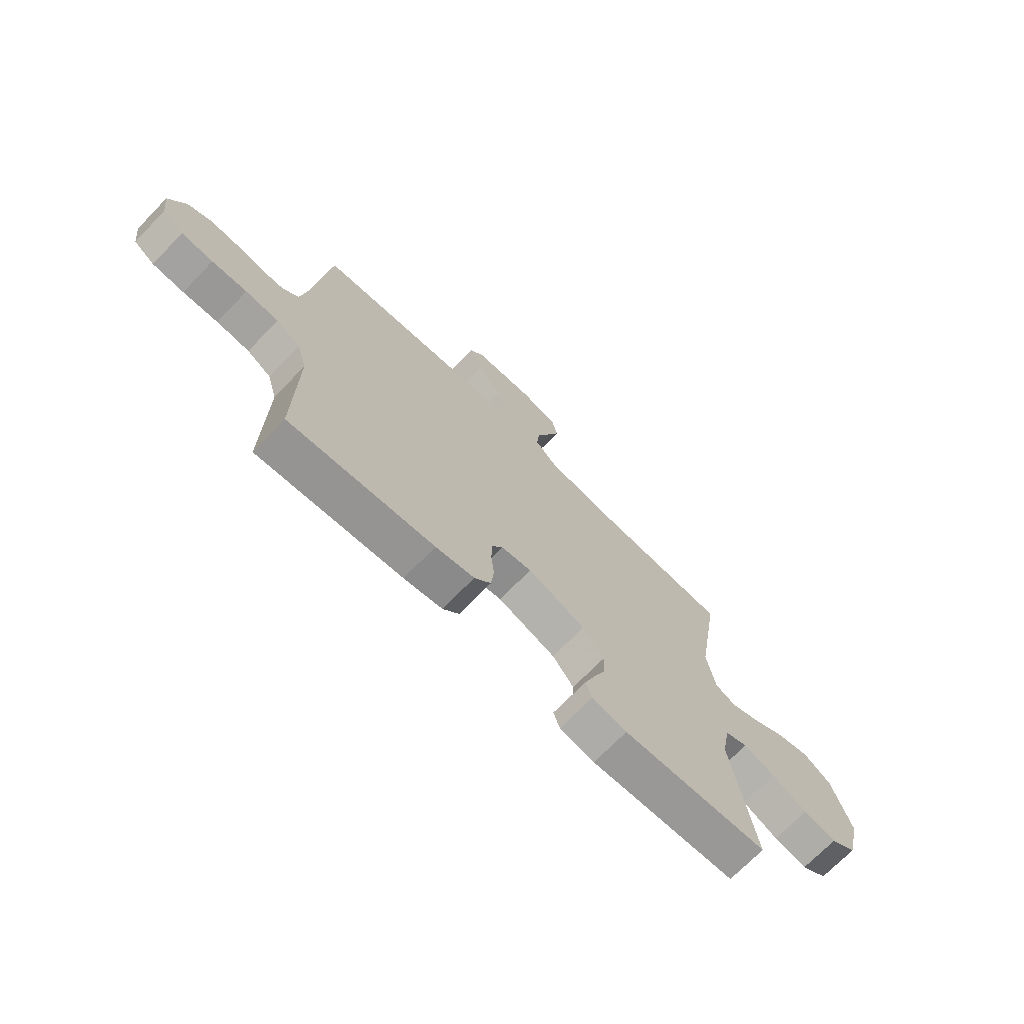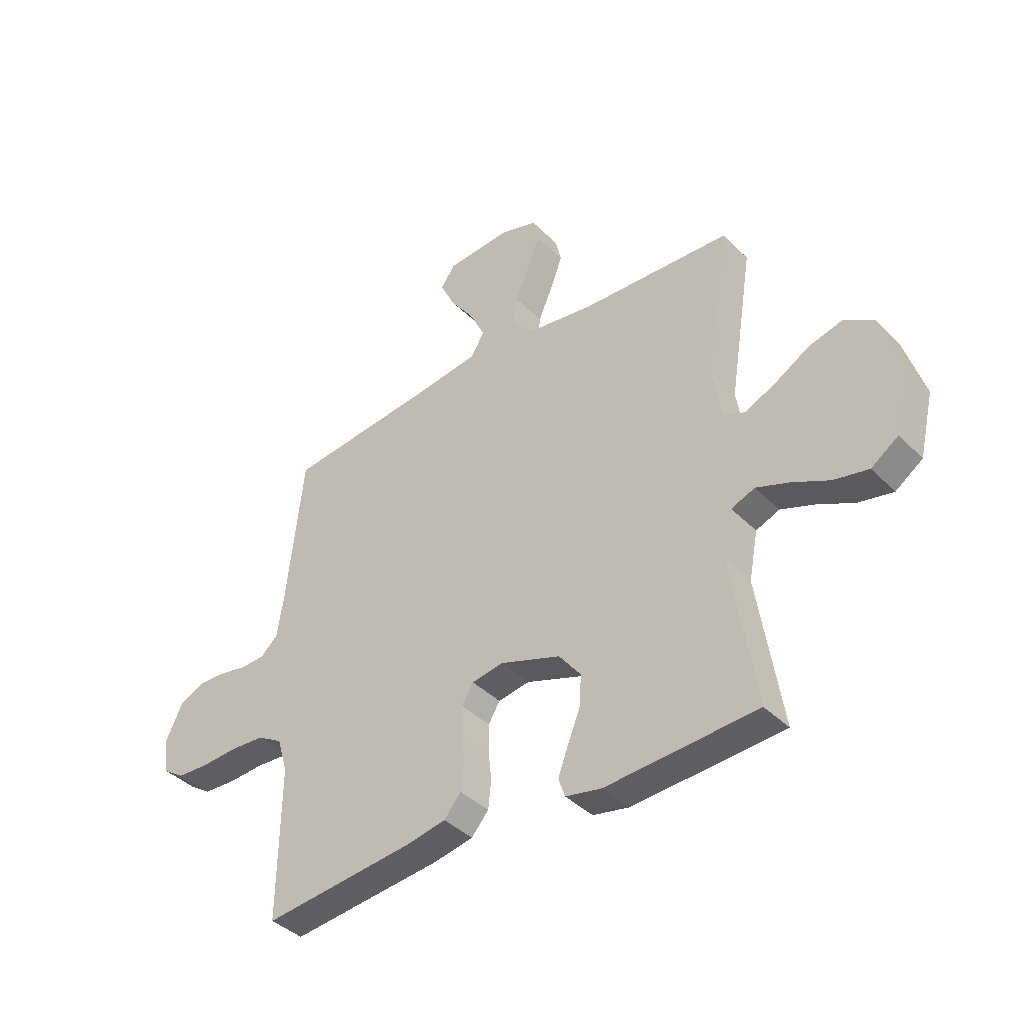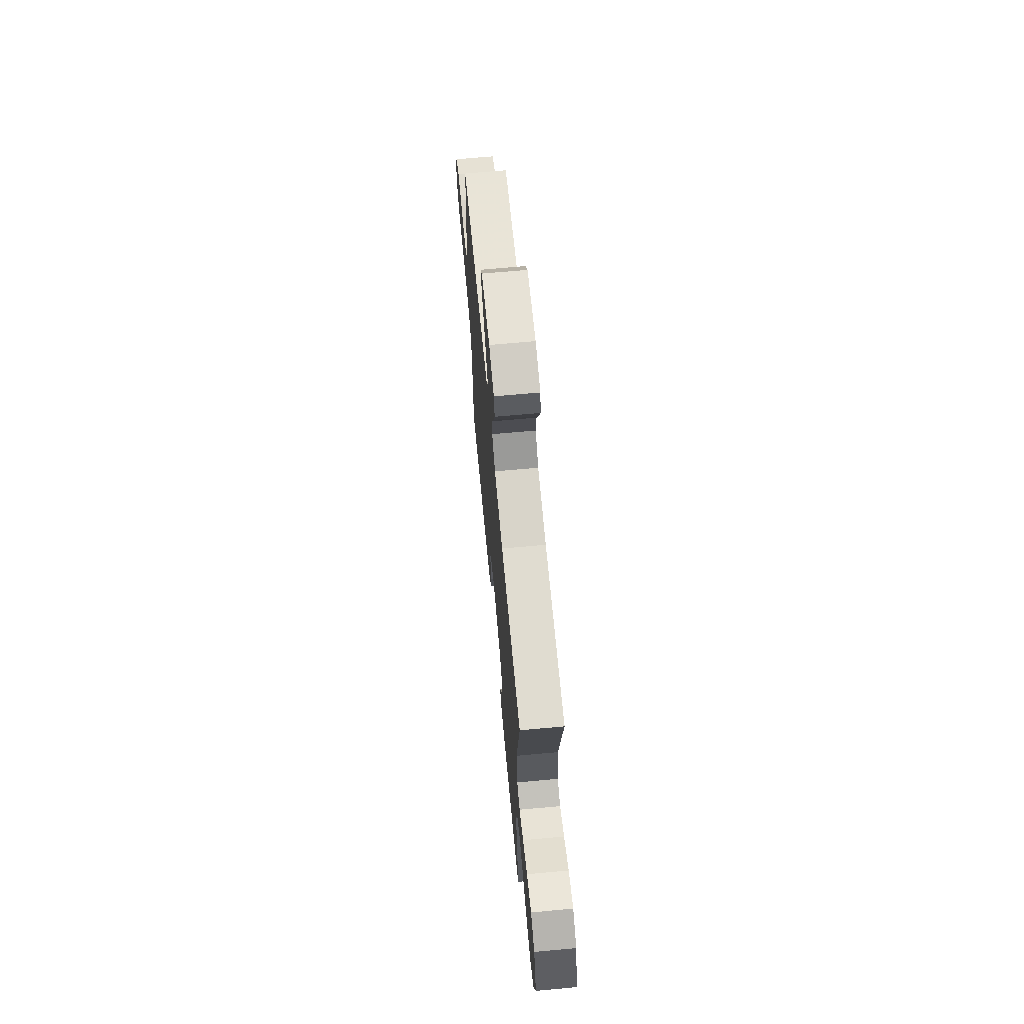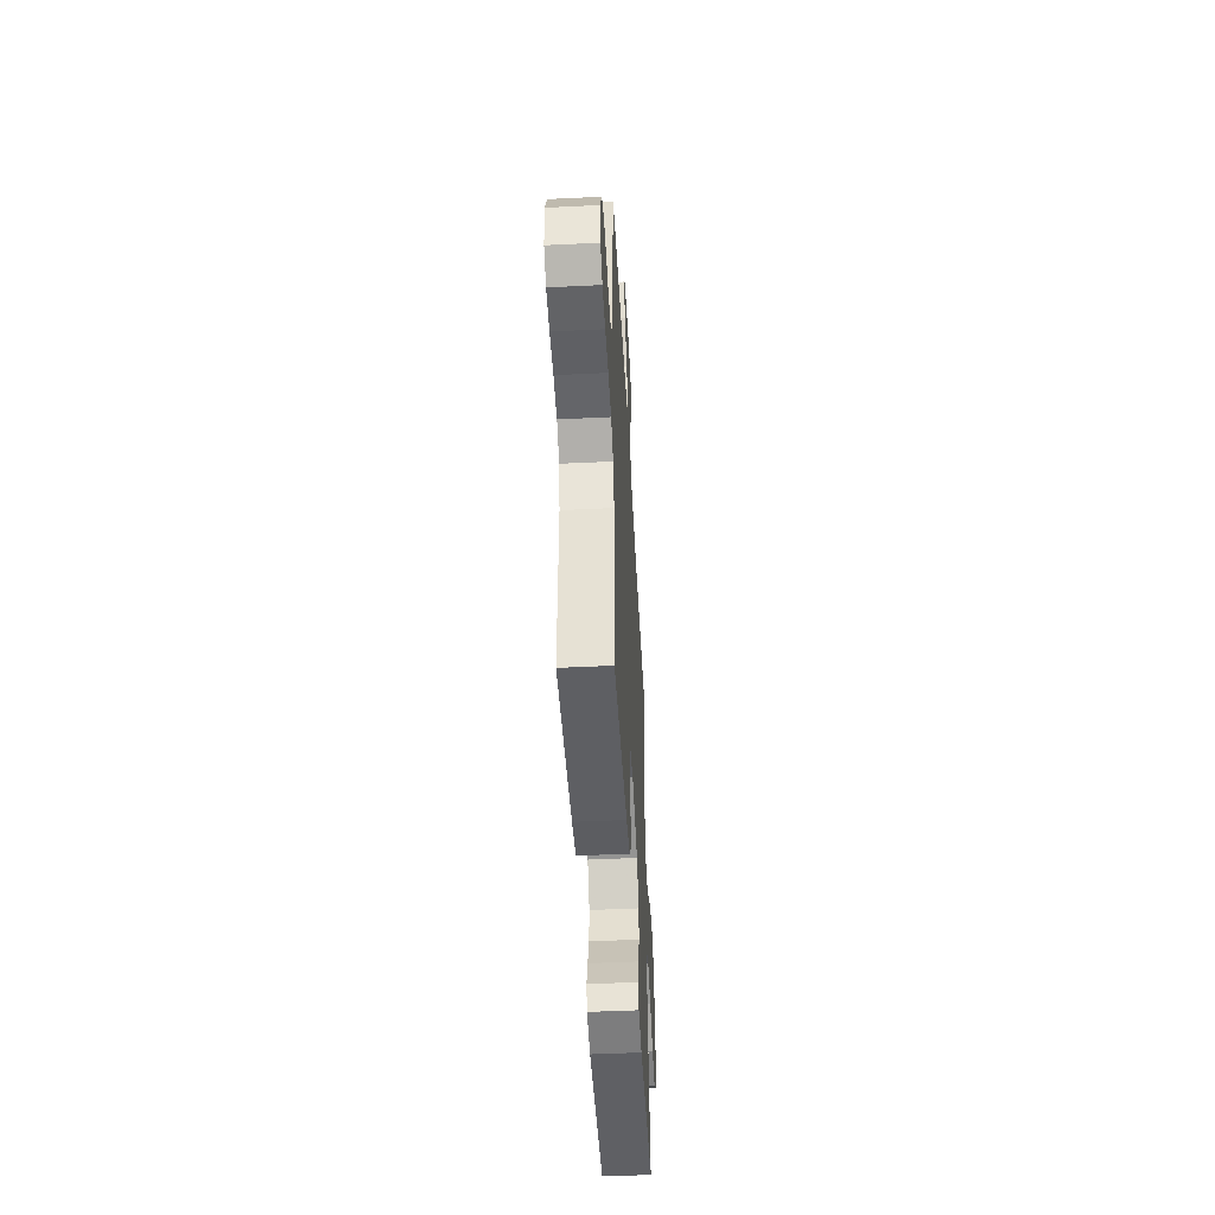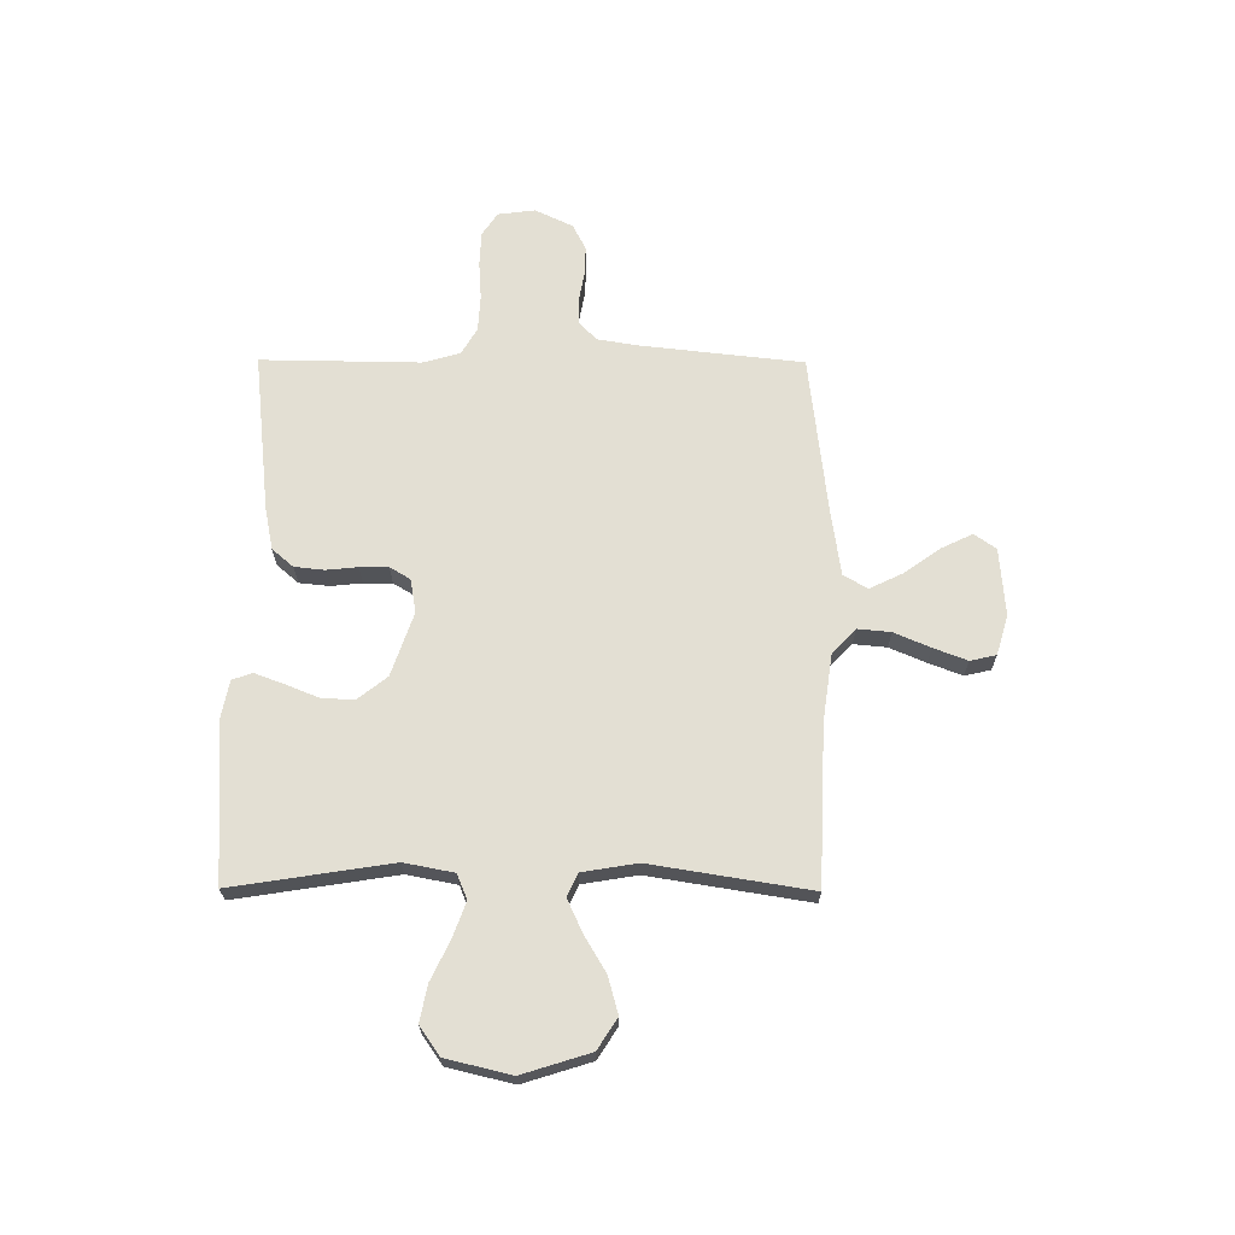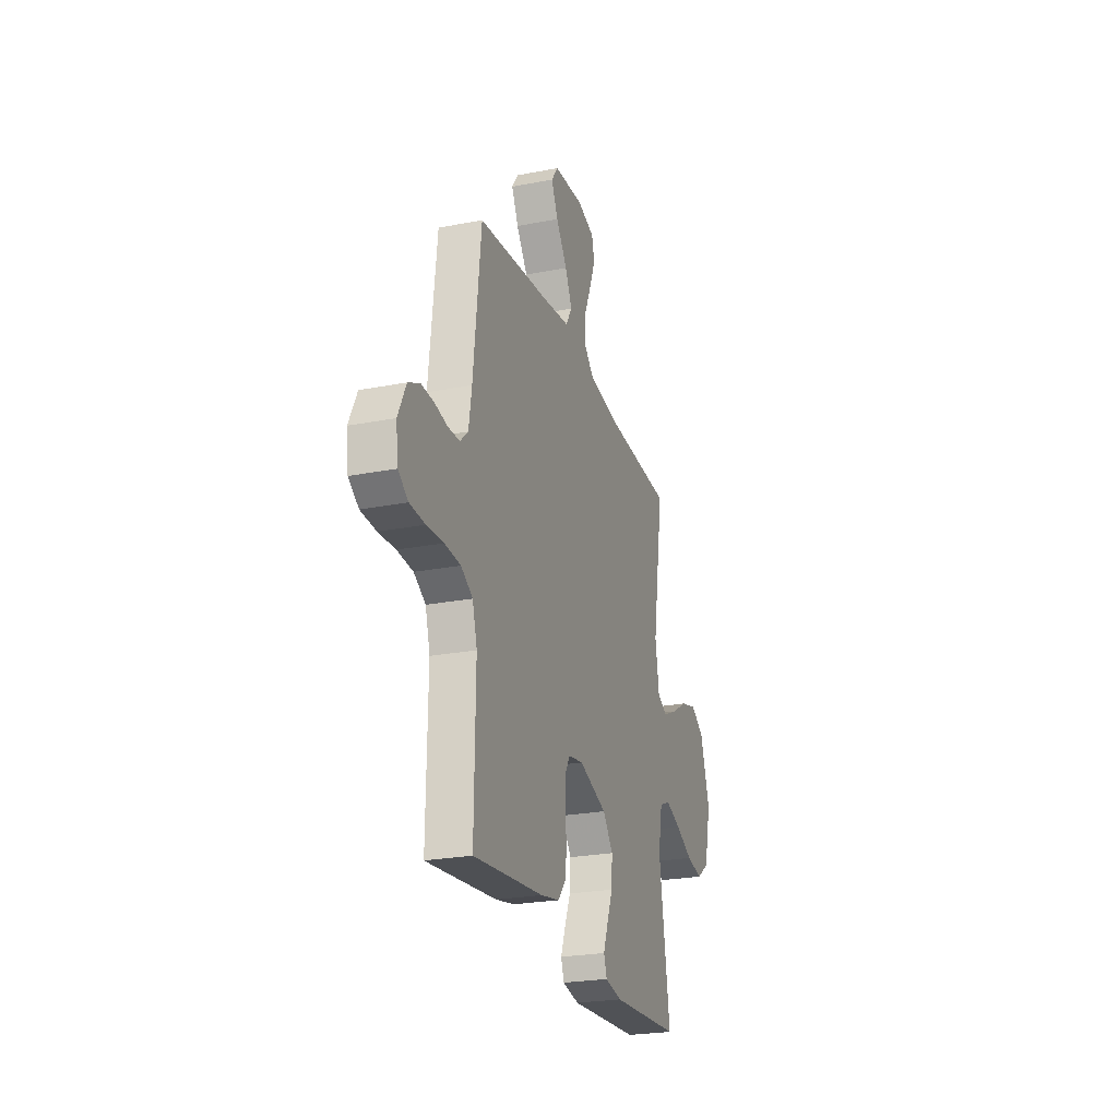
<metadata>
{"format":"obj","ext":"obj","renderer":"f3d","projection":"perspective","resolution":1024,"background":"white","views":[{"elev":-71.1,"azim":135.9,"up":"+Z"},{"elev":-39.5,"azim":-140.8,"up":"+Z"},{"elev":67.5,"azim":-95.3,"up":"+Z"},{"elev":-48.3,"azim":93.1,"up":"+Z"},{"elev":67.0,"azim":-89.7,"up":"+Y"},{"elev":-24.7,"azim":107.6,"up":"+Z"}]}
</metadata>
<code>
v -0.5 0.07 0.5
v -0.2 0.07 0.512
v -0.073 0.07 0.53
v -0.027 0.07 0.574
v -0.033 0.07 0.636
v -0.062 0.07 0.704
v -0.086 0.07 0.767
v -0.075 0.07 0.816
v 0 0.07 0.838
v 0.127 0.07 0.828
v 0.156 0.07 0.787
v 0.127 0.07 0.727
v 0.079 0.07 0.66
v 0.049 0.07 0.598
v 0.076 0.07 0.553
v 0.2 0.07 0.535
v 0.5 0.07 0.5
v 0.533 0.07 0.2
v 0.546 0.07 0.118
v 0.58 0.07 0.086
v 0.629 0.07 0.084
v 0.684 0.07 0.094
v 0.74 0.07 0.096
v 0.789 0.07 0.071
v 0.823 0.07 0
v 0.814 0.07 -0.07
v 0.771 0.07 -0.099
v 0.706 0.07 -0.102
v 0.634 0.07 -0.097
v 0.566 0.07 -0.101
v 0.516 0.07 -0.13
v 0.496 0.07 -0.2
v 0.5 0.07 -0.5
v 0.2 0.07 -0.467
v 0.12 0.07 -0.451
v 0.086 0.07 -0.411
v 0.08 0.07 -0.355
v 0.086 0.07 -0.296
v 0.086 0.07 -0.242
v 0.063 0.07 -0.204
v 0 0.07 -0.193
v -0.12 0.07 -0.234
v -0.164 0.07 -0.29
v -0.16 0.07 -0.352
v -0.135 0.07 -0.414
v -0.115 0.07 -0.468
v -0.128 0.07 -0.506
v -0.2 0.07 -0.52
v -0.5 0.07 -0.5
v -0.453 0.07 -0.2
v -0.471 0.07 -0.106
v -0.518 0.07 -0.087
v -0.584 0.07 -0.111
v -0.657 0.07 -0.146
v -0.726 0.07 -0.16
v -0.78 0.07 -0.122
v -0.809 0.07 0
v -0.769 0.07 0.128
v -0.711 0.07 0.165
v -0.642 0.07 0.146
v -0.573 0.07 0.105
v -0.512 0.07 0.077
v -0.469 0.07 0.097
v -0.452 0.07 0.2
v -0.5 0 0.5
v -0.2 0 0.512
v -0.073 0 0.53
v -0.027 0 0.574
v -0.033 0 0.636
v -0.062 0 0.704
v -0.086 0 0.767
v -0.075 0 0.816
v 0 0 0.838
v 0.127 0 0.828
v 0.156 0 0.787
v 0.127 0 0.727
v 0.079 0 0.66
v 0.049 0 0.598
v 0.076 0 0.553
v 0.2 0 0.535
v 0.5 0 0.5
v 0.533 0 0.2
v 0.546 0 0.118
v 0.58 0 0.086
v 0.629 0 0.084
v 0.684 0 0.094
v 0.74 0 0.096
v 0.789 0 0.071
v 0.823 0 0
v 0.814 0 -0.07
v 0.771 0 -0.099
v 0.706 0 -0.102
v 0.634 0 -0.097
v 0.566 0 -0.101
v 0.516 0 -0.13
v 0.496 0 -0.2
v 0.5 0 -0.5
v 0.2 0 -0.467
v 0.12 0 -0.451
v 0.086 0 -0.411
v 0.08 0 -0.355
v 0.086 0 -0.296
v 0.086 0 -0.242
v 0.063 0 -0.204
v 0 0 -0.193
v -0.12 0 -0.234
v -0.164 0 -0.29
v -0.16 0 -0.352
v -0.135 0 -0.414
v -0.115 0 -0.468
v -0.128 0 -0.506
v -0.2 0 -0.52
v -0.5 0 -0.5
v -0.453 0 -0.2
v -0.471 0 -0.106
v -0.518 0 -0.087
v -0.584 0 -0.111
v -0.657 0 -0.146
v -0.726 0 -0.16
v -0.78 0 -0.122
v -0.809 0 0
v -0.769 0 0.128
v -0.711 0 0.165
v -0.642 0 0.146
v -0.573 0 0.105
v -0.512 0 0.077
v -0.469 0 0.097
v -0.452 0 0.2
f 58 59 60 61
f 58 61 62
f 57 58 62
f 56 57 62
f 53 54 55 56
f 52 53 56 62
f 51 52 62 63
f 47 48 49 50
f 44 45 46 47
f 44 47 50 51
f 35 36 37 38
f 35 38 39
f 32 33 34 35
f 31 32 35 39
f 30 31 39 40
f 26 27 28 29
f 26 29 30
f 25 26 30
f 21 22 23 24
f 20 21 24 25
f 16 17 18
f 15 16 18 19
f 10 11 12 13
f 10 13 14
f 9 10 14
f 8 9 14
f 5 6 7 8
f 5 8 14
f 4 5 14 15
f 64 1 2
f 64 2 3
f 63 64 3
f 43 44 51 63
f 42 43 63 3
f 41 42 3 4
f 20 25 30 40
f 19 20 40 41
f 4 15 19 41
f 125 124 123 122
f 126 125 122
f 126 122 121
f 126 121 120
f 120 119 118 117
f 126 120 117 116
f 127 126 116 115
f 114 113 112 111
f 111 110 109 108
f 115 114 111 108
f 102 101 100 99
f 103 102 99
f 99 98 97 96
f 103 99 96 95
f 104 103 95 94
f 93 92 91 90
f 94 93 90
f 94 90 89
f 88 87 86 85
f 89 88 85 84
f 82 81 80
f 83 82 80 79
f 77 76 75 74
f 78 77 74
f 78 74 73
f 78 73 72
f 72 71 70 69
f 78 72 69
f 79 78 69 68
f 66 65 128
f 67 66 128
f 67 128 127
f 127 115 108 107
f 67 127 107 106
f 68 67 106 105
f 104 94 89 84
f 105 104 84 83
f 105 83 79 68
f 1 65 66 2
f 2 66 67 3
f 3 67 68 4
f 4 68 69 5
f 5 69 70 6
f 6 70 71 7
f 7 71 72 8
f 8 72 73 9
f 9 73 74 10
f 10 74 75 11
f 11 75 76 12
f 12 76 77 13
f 13 77 78 14
f 14 78 79 15
f 15 79 80 16
f 16 80 81 17
f 17 81 82 18
f 18 82 83 19
f 19 83 84 20
f 20 84 85 21
f 21 85 86 22
f 22 86 87 23
f 23 87 88 24
f 24 88 89 25
f 25 89 90 26
f 26 90 91 27
f 27 91 92 28
f 28 92 93 29
f 29 93 94 30
f 30 94 95 31
f 31 95 96 32
f 32 96 97 33
f 33 97 98 34
f 34 98 99 35
f 35 99 100 36
f 36 100 101 37
f 37 101 102 38
f 38 102 103 39
f 39 103 104 40
f 40 104 105 41
f 41 105 106 42
f 42 106 107 43
f 43 107 108 44
f 44 108 109 45
f 45 109 110 46
f 46 110 111 47
f 47 111 112 48
f 48 112 113 49
f 49 113 114 50
f 50 114 115 51
f 51 115 116 52
f 52 116 117 53
f 53 117 118 54
f 54 118 119 55
f 55 119 120 56
f 56 120 121 57
f 57 121 122 58
f 58 122 123 59
f 59 123 124 60
f 60 124 125 61
f 61 125 126 62
f 62 126 127 63
f 63 127 128 64
f 64 128 65 1

</code>
